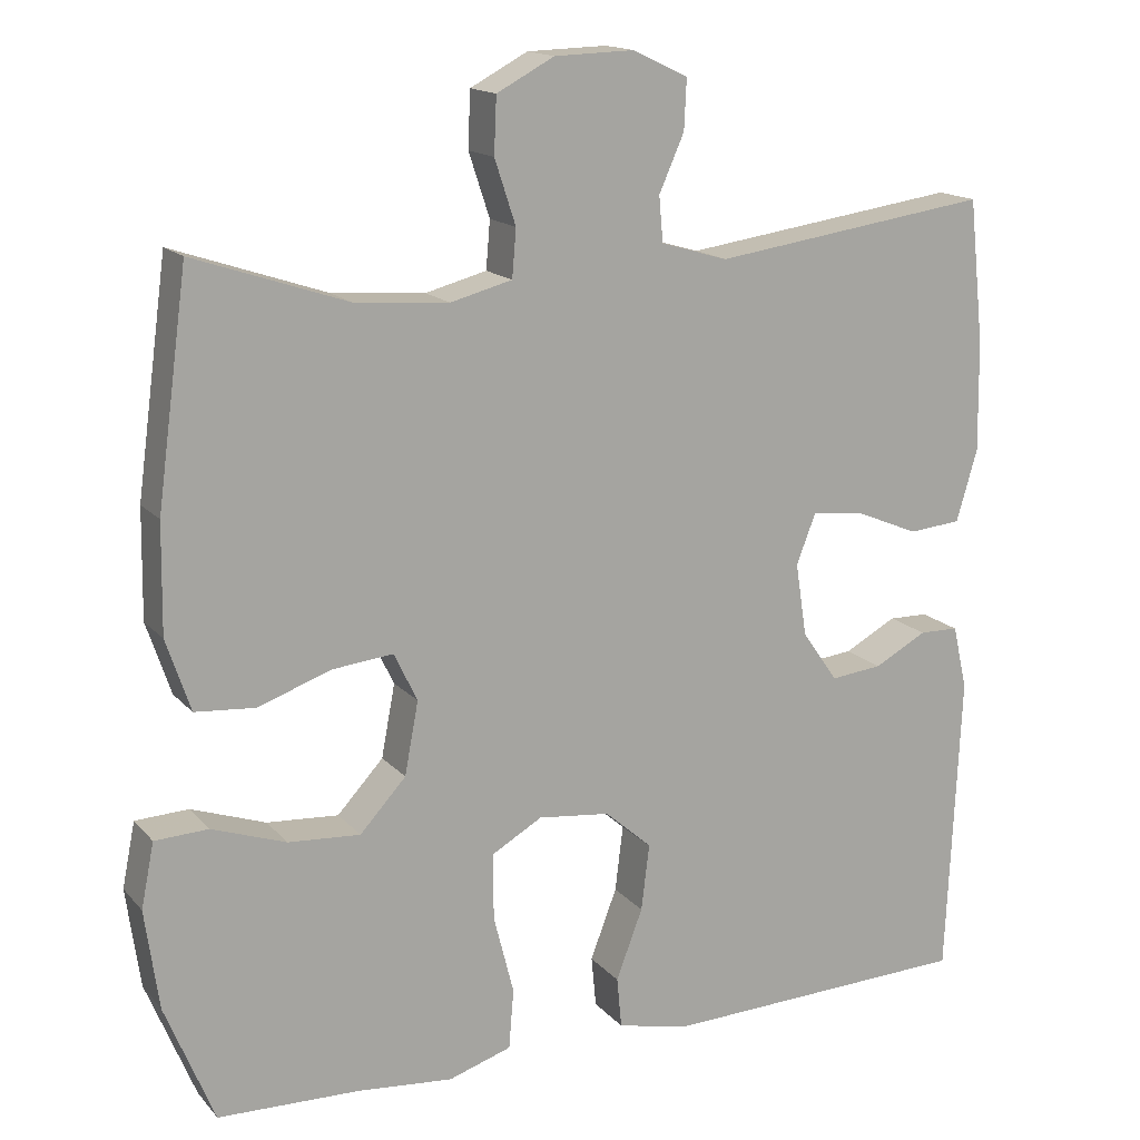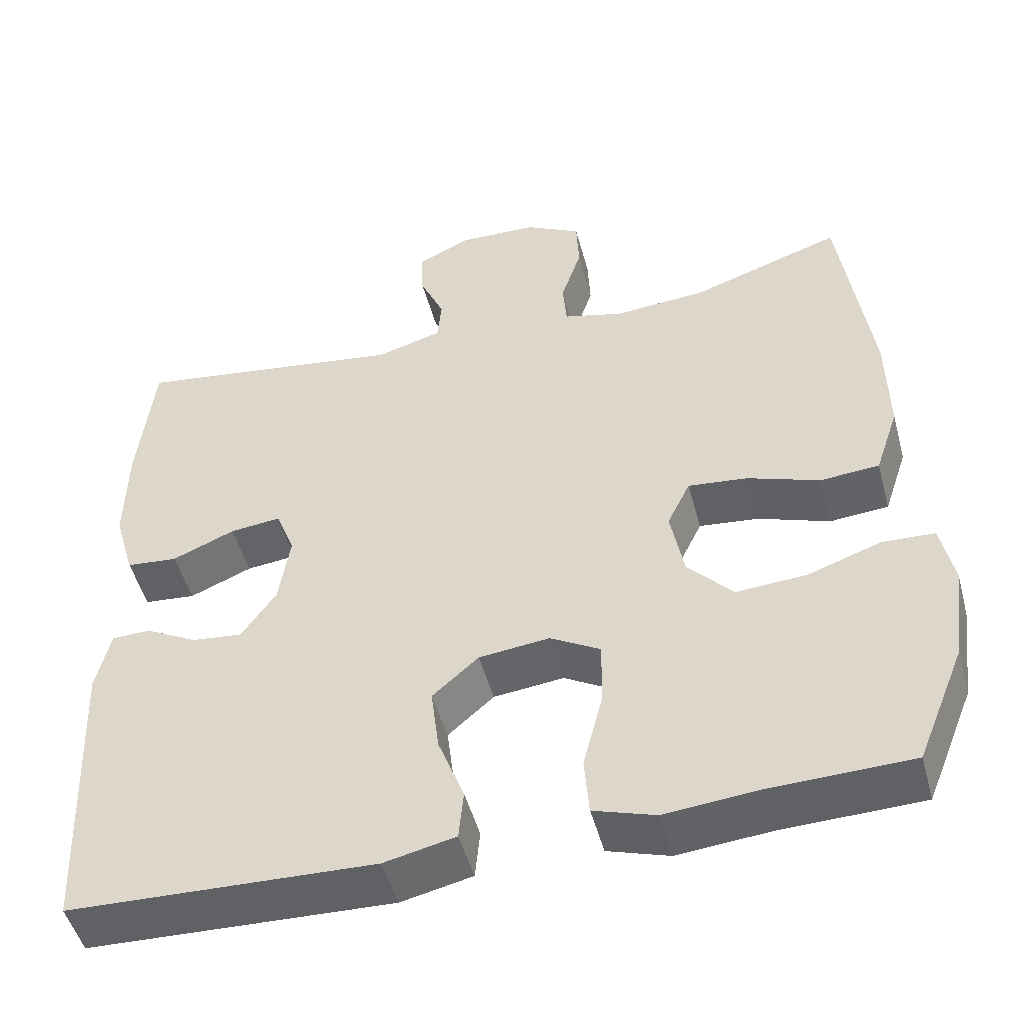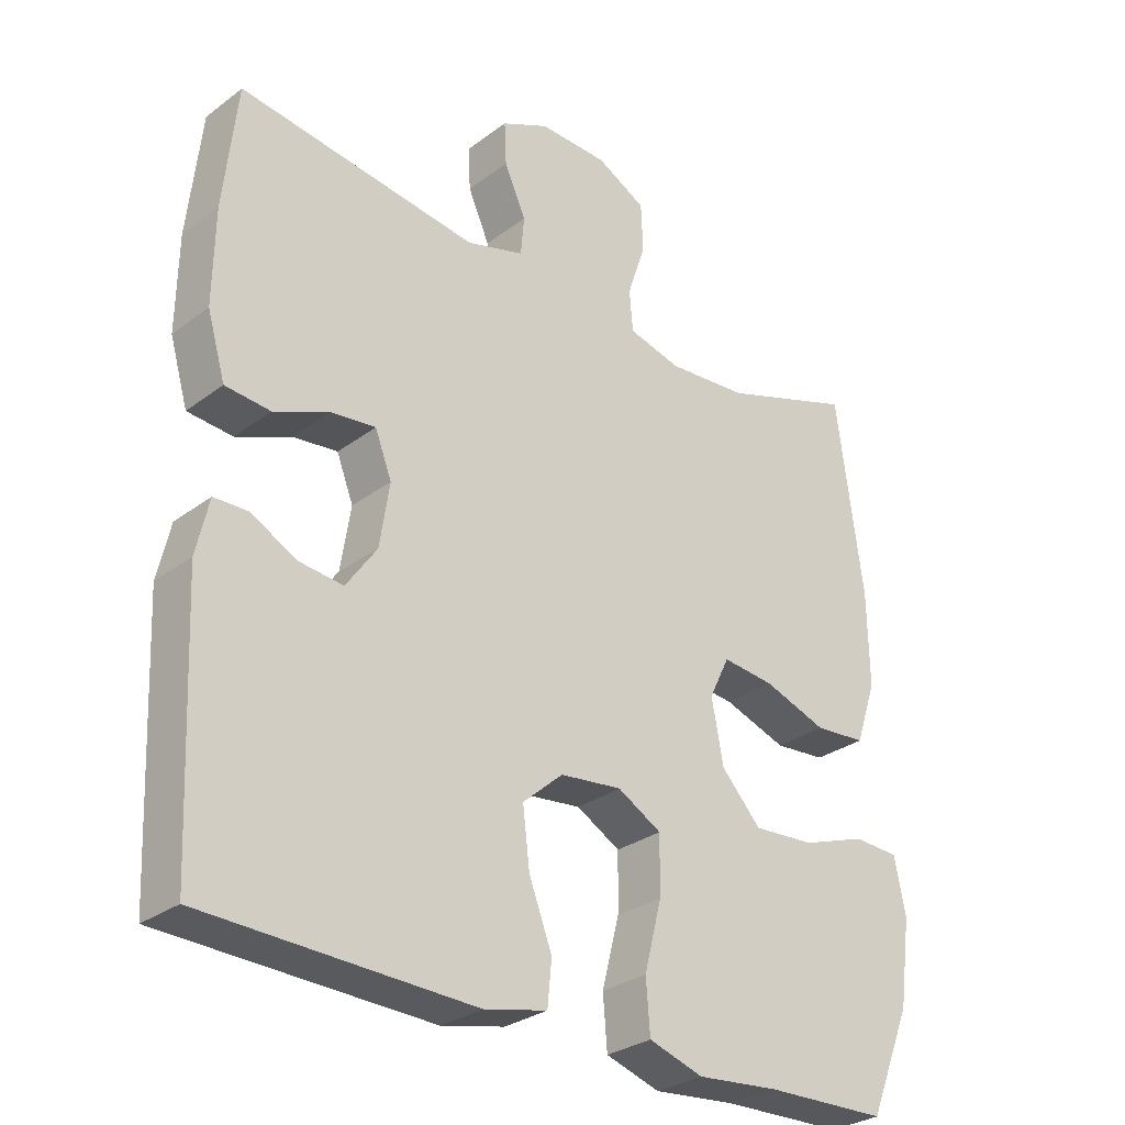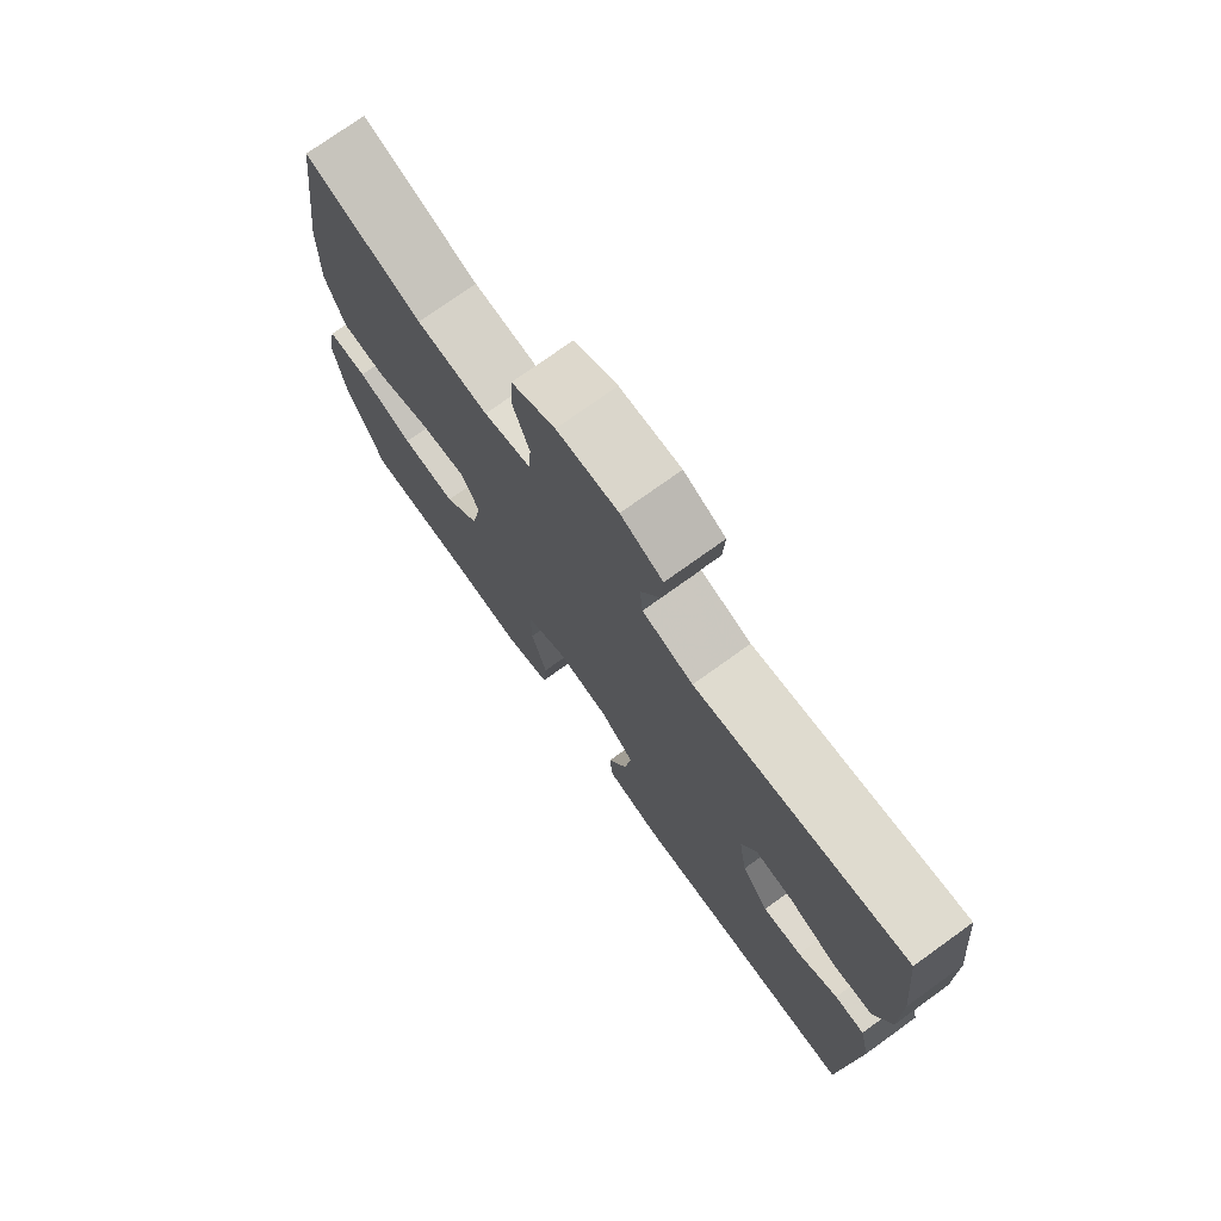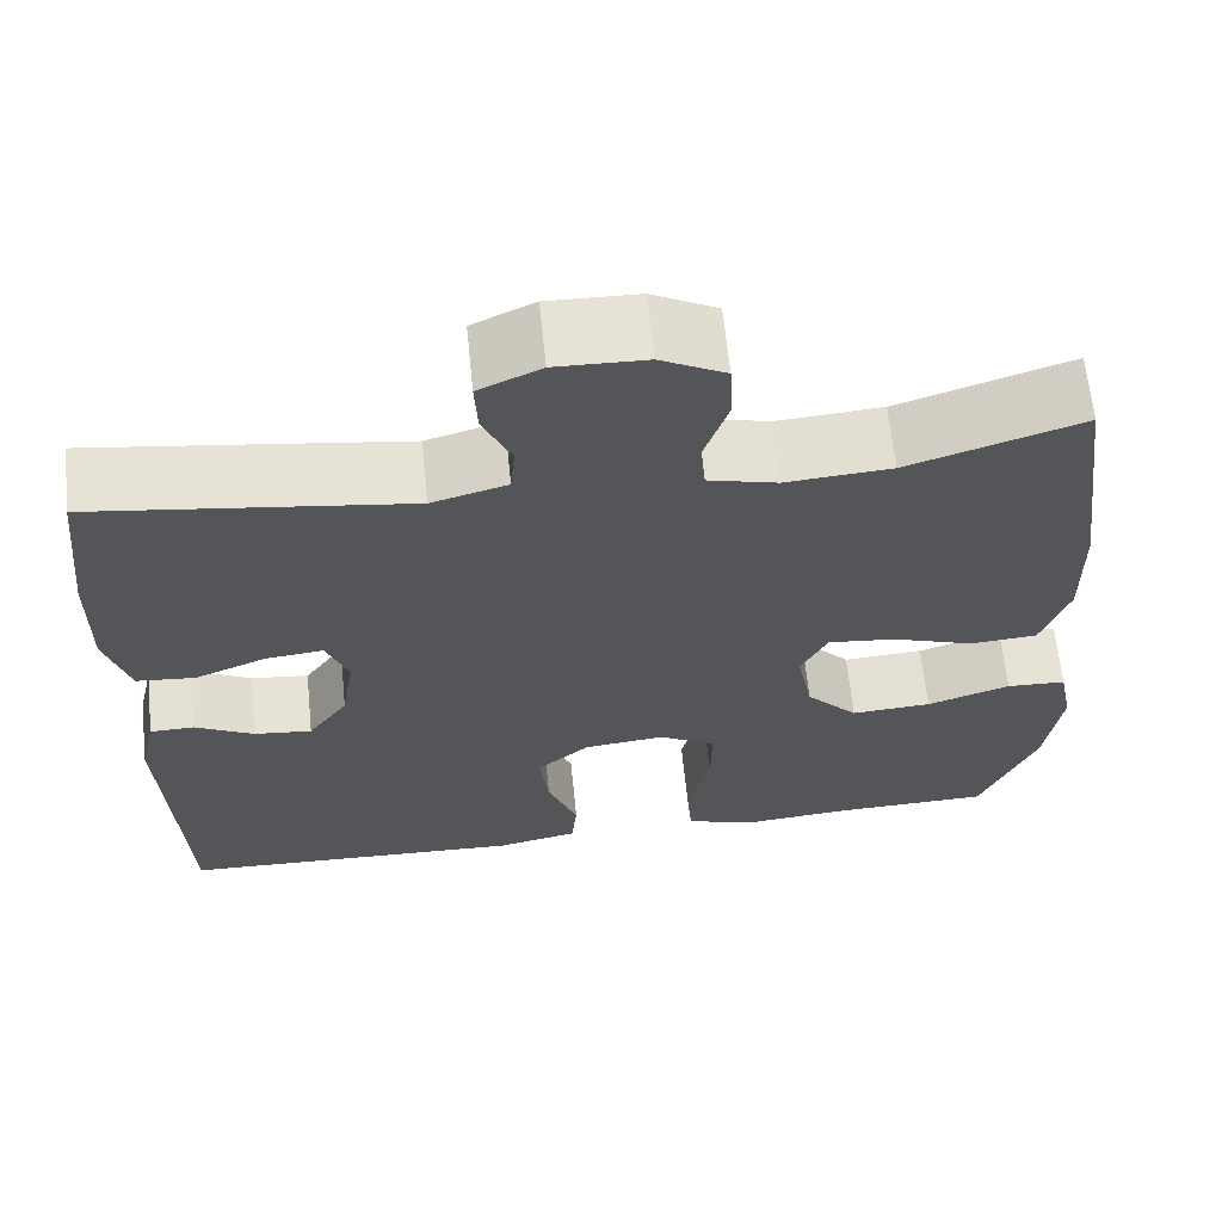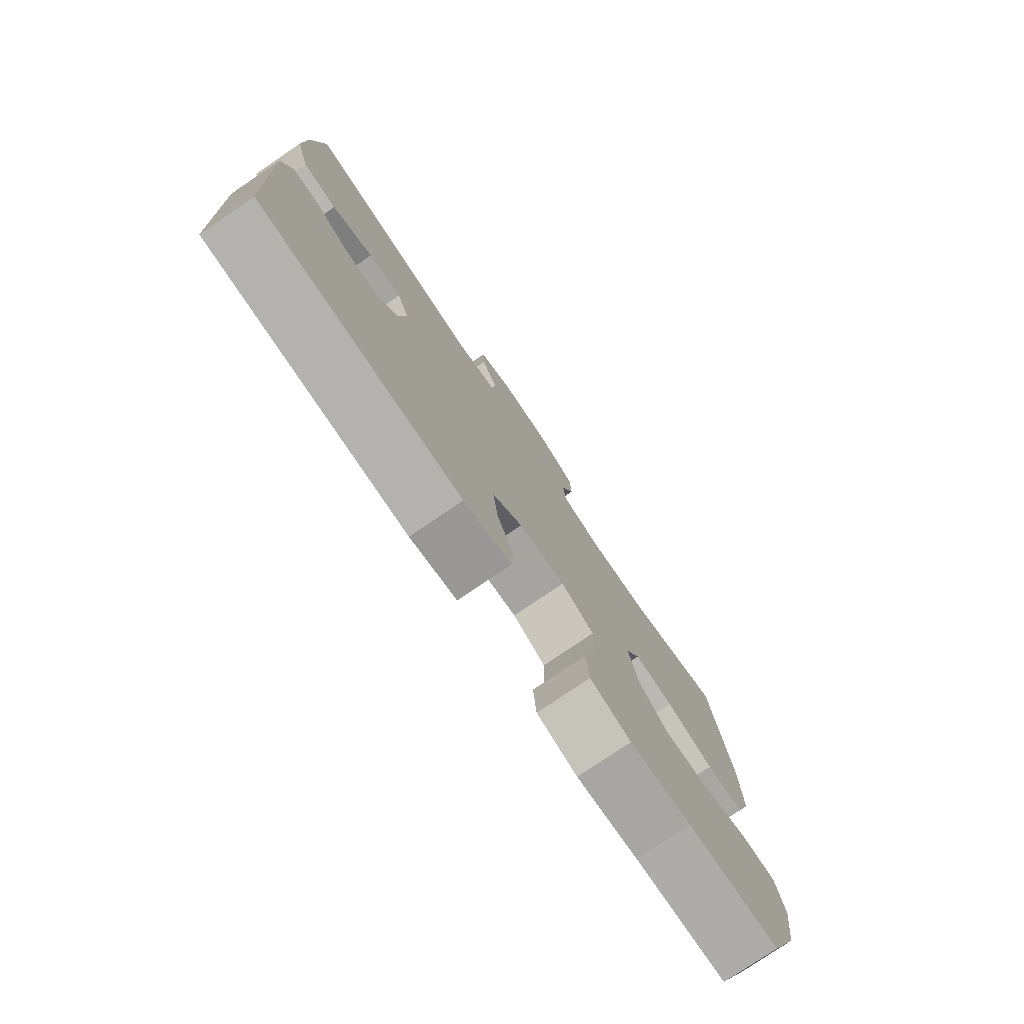
<metadata>
{"format":"obj","ext":"obj","renderer":"f3d","projection":"perspective","resolution":1024,"background":"white","views":[{"elev":15.6,"azim":153.7,"up":"+Z"},{"elev":-49.3,"azim":14.9,"up":"+Z"},{"elev":-29.2,"azim":-42.2,"up":"+Z"},{"elev":75.1,"azim":-125.7,"up":"+Z"},{"elev":64.8,"azim":-5.8,"up":"+Z"},{"elev":-78.2,"azim":-55.9,"up":"+Z"}]}
</metadata>
<code>
v 0.5 0.07 0.5
v 0.538 0.07 0.218
v 0.54 0.07 0.084
v 0.51 0.07 -0.005
v 0.436 0.07 -0.011
v 0.345 0.07 0.021
v 0.27 0.07 0.029
v 0.241 0.07 -0.031
v 0.258 0.07 -0.121
v 0.315 0.07 -0.183
v 0.404 0.07 -0.177
v 0.496 0.07 -0.145
v 0.562 0.07 -0.148
v 0.578 0.07 -0.228
v 0.561 0.07 -0.351
v 0.5 0.07 -0.5
v 0.324 0.07 -0.505
v 0.206 0.07 -0.516
v 0.128 0.07 -0.491
v 0.122 0.07 -0.417
v 0.147 0.07 -0.319
v 0.148 0.07 -0.237
v 0.085 0.07 -0.201
v -0.004 0.07 -0.211
v -0.062 0.07 -0.262
v -0.052 0.07 -0.344
v -0.019 0.07 -0.431
v -0.025 0.07 -0.494
v -0.115 0.07 -0.514
v -0.5 0.07 -0.5
v -0.517 0.07 -0.123
v -0.499 0.07 -0.044
v -0.45 0.07 -0.043
v -0.385 0.07 -0.078
v -0.321 0.07 -0.085
v -0.277 0.07 -0.022
v -0.263 0.07 0.069
v -0.287 0.07 0.131
v -0.351 0.07 0.124
v -0.43 0.07 0.091
v -0.495 0.07 0.097
v -0.521 0.07 0.186
v -0.519 0.07 0.322
v -0.5 0.07 0.5
v -0.156 0.07 0.451
v -0.073 0.07 0.475
v -0.068 0.07 0.531
v -0.099 0.07 0.601
v -0.102 0.07 0.663
v -0.034 0.07 0.695
v 0.065 0.07 0.692
v 0.136 0.07 0.654
v 0.139 0.07 0.585
v 0.113 0.07 0.506
v 0.118 0.07 0.447
v 0.194 0.07 0.427
v 0.31 0.07 0.436
v 0.5 0 0.5
v 0.538 0 0.218
v 0.54 0 0.084
v 0.51 0 -0.005
v 0.436 0 -0.011
v 0.345 0 0.021
v 0.27 0 0.029
v 0.241 0 -0.031
v 0.258 0 -0.121
v 0.315 0 -0.183
v 0.404 0 -0.177
v 0.496 0 -0.145
v 0.562 0 -0.148
v 0.578 0 -0.228
v 0.561 0 -0.351
v 0.5 0 -0.5
v 0.324 0 -0.505
v 0.206 0 -0.516
v 0.128 0 -0.491
v 0.122 0 -0.417
v 0.147 0 -0.319
v 0.148 0 -0.237
v 0.085 0 -0.201
v -0.004 0 -0.211
v -0.062 0 -0.262
v -0.052 0 -0.344
v -0.019 0 -0.431
v -0.025 0 -0.494
v -0.115 0 -0.514
v -0.5 0 -0.5
v -0.517 0 -0.123
v -0.499 0 -0.044
v -0.45 0 -0.043
v -0.385 0 -0.078
v -0.321 0 -0.085
v -0.277 0 -0.022
v -0.263 0 0.069
v -0.287 0 0.131
v -0.351 0 0.124
v -0.43 0 0.091
v -0.495 0 0.097
v -0.521 0 0.186
v -0.519 0 0.322
v -0.5 0 0.5
v -0.156 0 0.451
v -0.073 0 0.475
v -0.068 0 0.531
v -0.099 0 0.601
v -0.102 0 0.663
v -0.034 0 0.695
v 0.065 0 0.692
v 0.136 0 0.654
v 0.139 0 0.585
v 0.113 0 0.506
v 0.118 0 0.447
v 0.194 0 0.427
v 0.31 0 0.436
f 51 52 53 54
f 51 54 55
f 50 51 55
f 47 48 49 50
f 46 47 50 55
f 45 46 55 56
f 43 44 45
f 42 43 45 56
f 39 40 41 42
f 38 39 42 56
f 31 32 33 34
f 31 34 35
f 30 31 35
f 29 30 35 36
f 26 27 28 29
f 25 26 29 36
f 18 19 20 21
f 17 18 21 22
f 16 17 22
f 15 16 22
f 14 15 22 23
f 11 12 13 14
f 10 11 14 23
f 3 4 5 6
f 3 6 7
f 57 1 2 3
f 57 3 7
f 37 38 56 57
f 37 57 7 8
f 24 25 36 37
f 23 24 37 8
f 9 10 23
f 8 9 23
f 111 110 109 108
f 112 111 108
f 112 108 107
f 107 106 105 104
f 112 107 104 103
f 113 112 103 102
f 102 101 100
f 113 102 100 99
f 99 98 97 96
f 113 99 96 95
f 91 90 89 88
f 92 91 88
f 92 88 87
f 93 92 87 86
f 86 85 84 83
f 93 86 83 82
f 78 77 76 75
f 79 78 75 74
f 79 74 73
f 79 73 72
f 80 79 72 71
f 71 70 69 68
f 80 71 68 67
f 63 62 61 60
f 64 63 60
f 60 59 58 114
f 64 60 114
f 114 113 95 94
f 65 64 114 94
f 94 93 82 81
f 65 94 81 80
f 80 67 66
f 80 66 65
f 1 58 59 2
f 2 59 60 3
f 3 60 61 4
f 4 61 62 5
f 5 62 63 6
f 6 63 64 7
f 7 64 65 8
f 8 65 66 9
f 9 66 67 10
f 10 67 68 11
f 11 68 69 12
f 12 69 70 13
f 13 70 71 14
f 14 71 72 15
f 15 72 73 16
f 16 73 74 17
f 17 74 75 18
f 18 75 76 19
f 19 76 77 20
f 20 77 78 21
f 21 78 79 22
f 22 79 80 23
f 23 80 81 24
f 24 81 82 25
f 25 82 83 26
f 26 83 84 27
f 27 84 85 28
f 28 85 86 29
f 29 86 87 30
f 30 87 88 31
f 31 88 89 32
f 32 89 90 33
f 33 90 91 34
f 34 91 92 35
f 35 92 93 36
f 36 93 94 37
f 37 94 95 38
f 38 95 96 39
f 39 96 97 40
f 40 97 98 41
f 41 98 99 42
f 42 99 100 43
f 43 100 101 44
f 44 101 102 45
f 45 102 103 46
f 46 103 104 47
f 47 104 105 48
f 48 105 106 49
f 49 106 107 50
f 50 107 108 51
f 51 108 109 52
f 52 109 110 53
f 53 110 111 54
f 54 111 112 55
f 55 112 113 56
f 56 113 114 57
f 57 114 58 1

</code>
